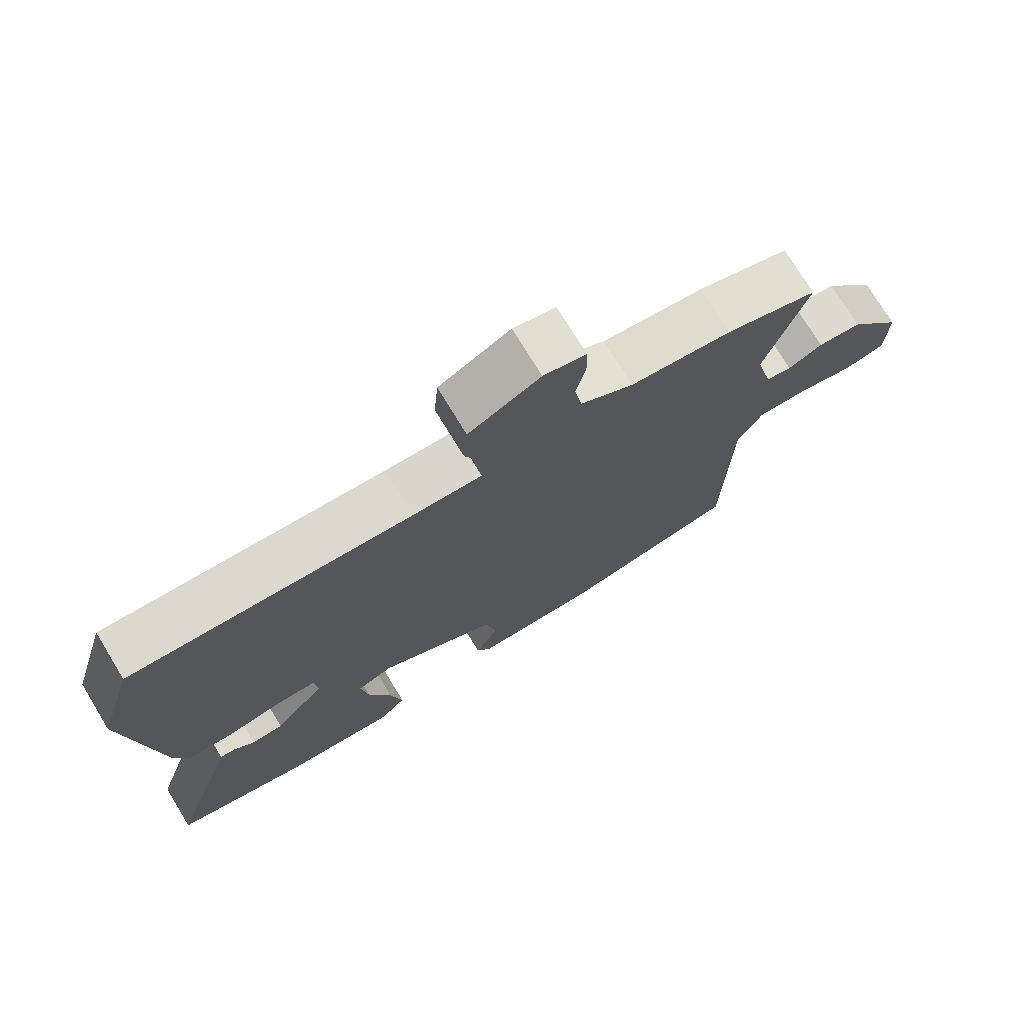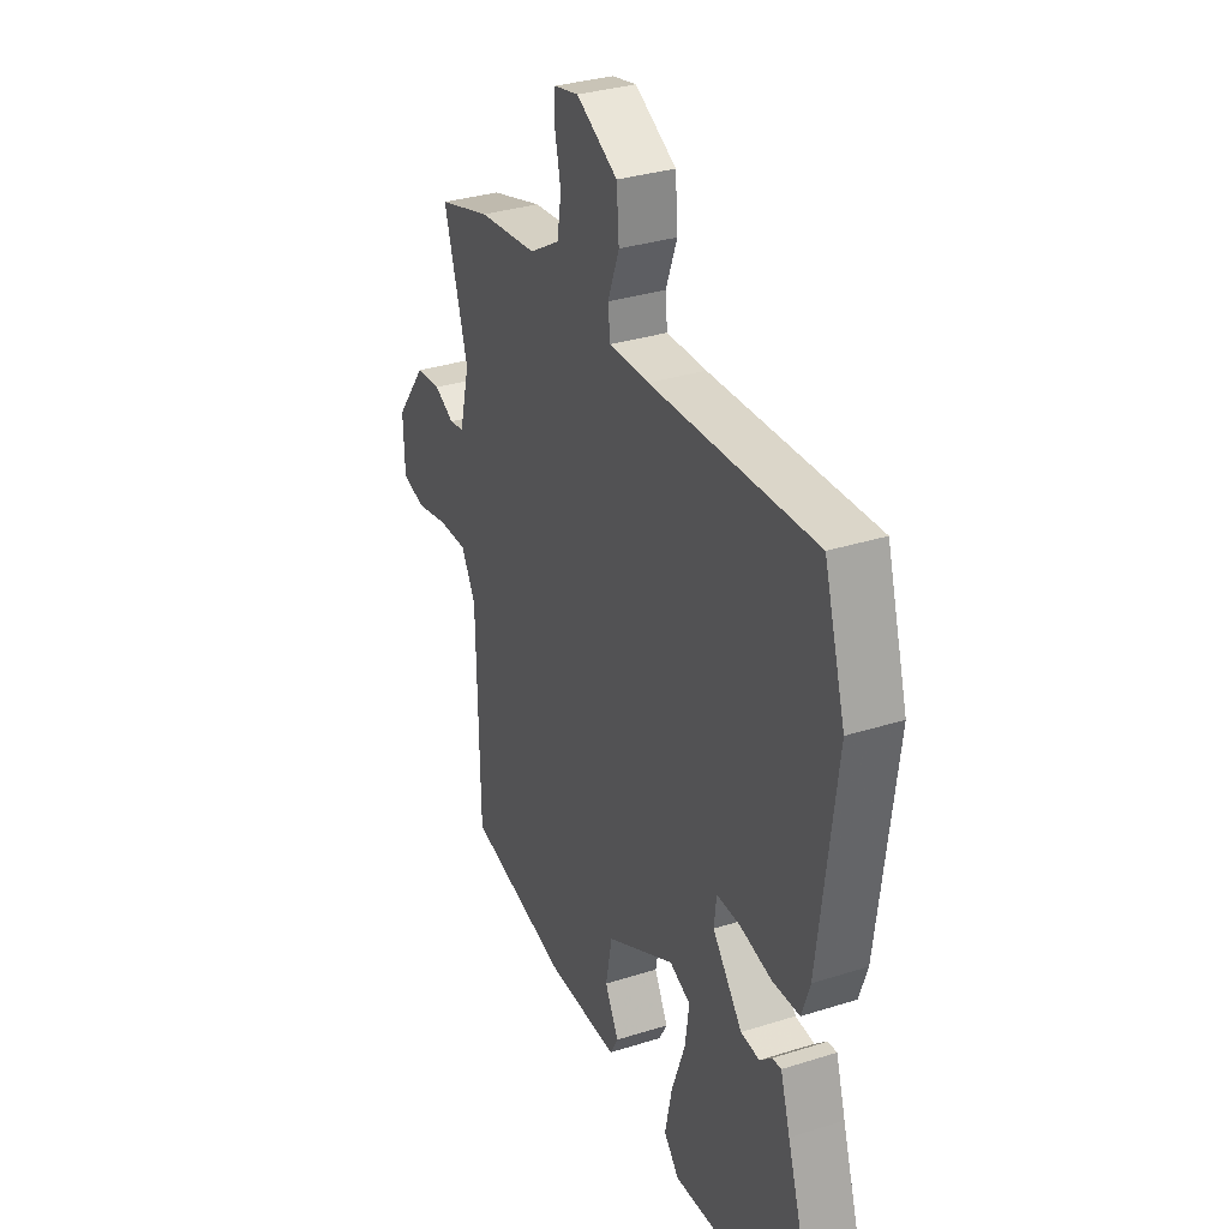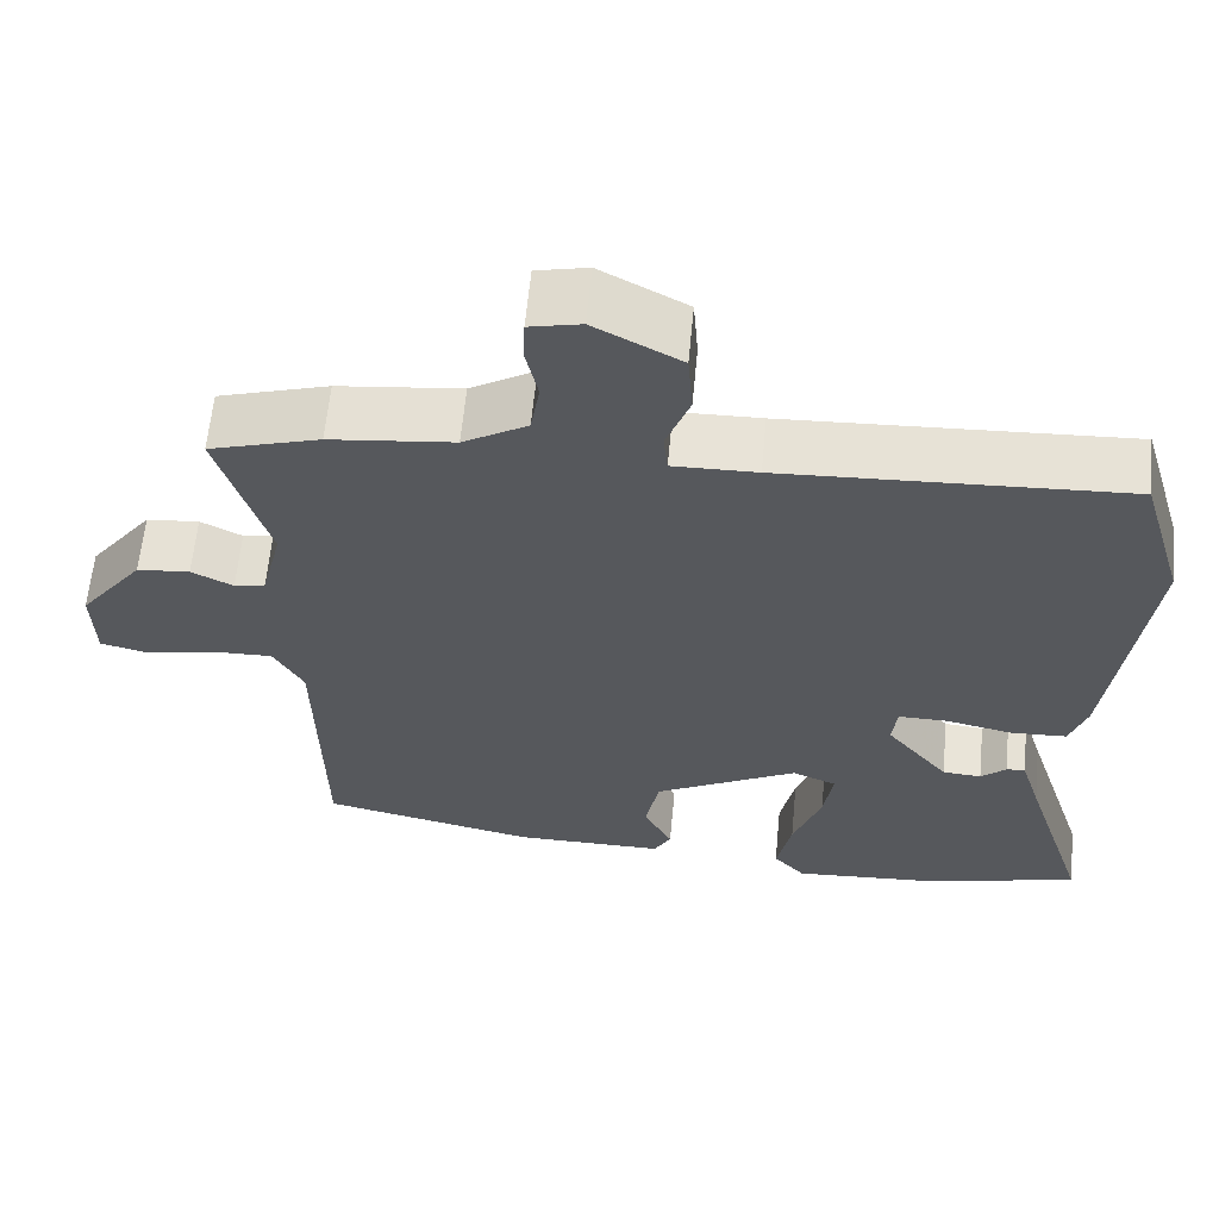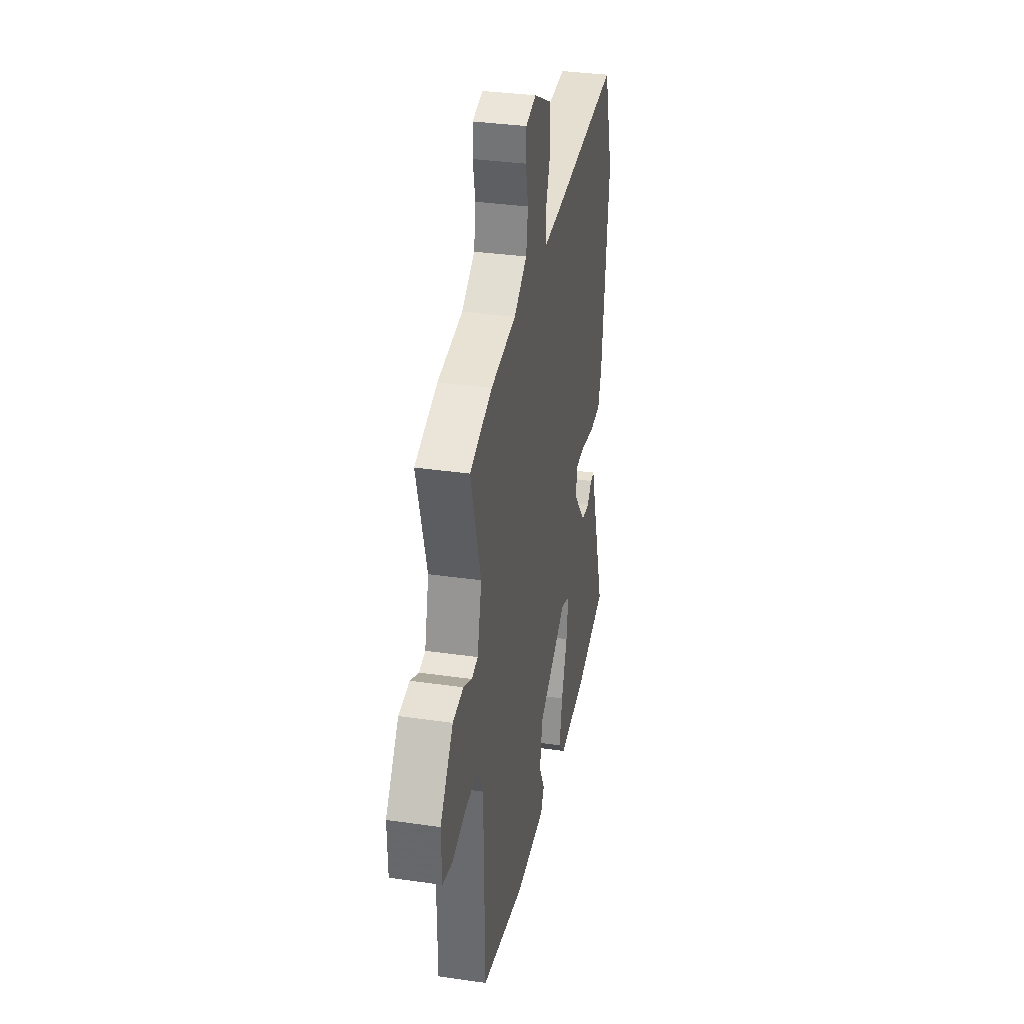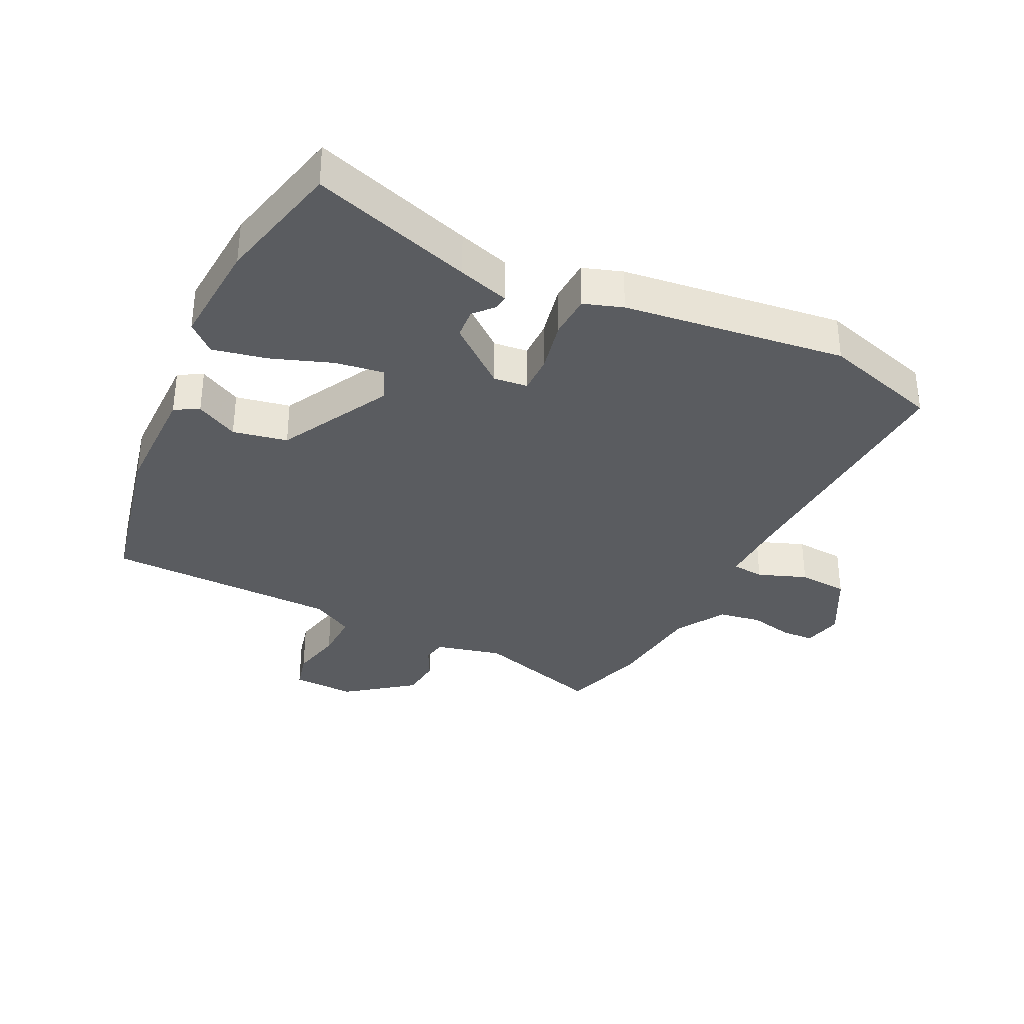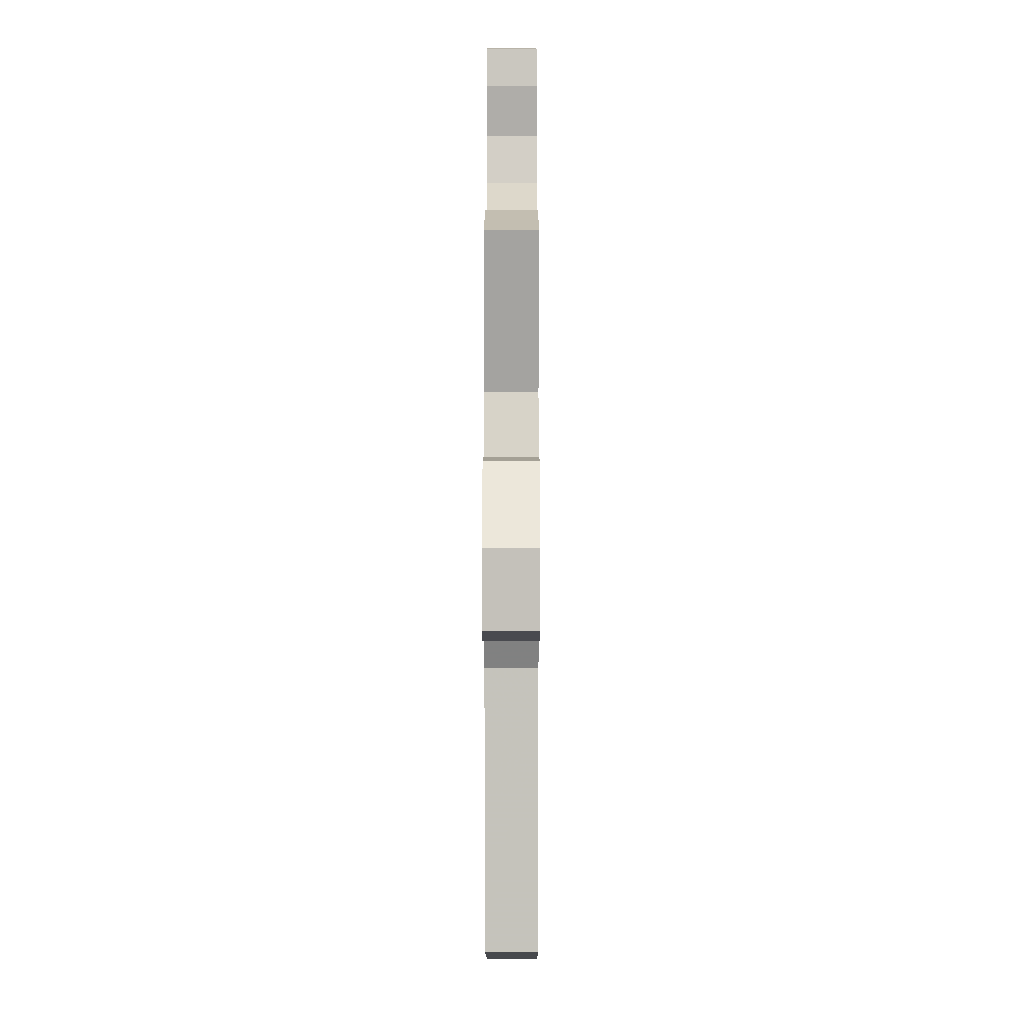
<metadata>
{"format":"obj","ext":"obj","renderer":"f3d","projection":"perspective","resolution":1024,"background":"white","views":[{"elev":74.4,"azim":-31.3,"up":"+Z"},{"elev":32.6,"azim":-113.8,"up":"+Z"},{"elev":61.6,"azim":-174.6,"up":"+Z"},{"elev":34.3,"azim":101.0,"up":"+Z"},{"elev":-34.4,"azim":-116.1,"up":"+Y"},{"elev":0.4,"azim":90.1,"up":"+Z"}]}
</metadata>
<code>
v -0.341 0.07 -0.537
v -0.542 0.07 -0.49
v -0.461 0.07 -0.236
v -0.436 0.07 -0.155
v -0.413 0.07 -0.157
v -0.382 0.07 -0.185
v -0.334 0.07 -0.181
v -0.257 0.07 -0.086
v -0.263 0.07 -0.032
v -0.324 0.07 -0.033
v -0.406 0.07 -0.051
v -0.475 0.07 -0.048
v -0.496 0.07 0.014
v -0.54 0.07 0.365
v -0.485 0.07 0.55
v -0.065 0.07 0.53
v 0.038 0.07 0.528
v 0.043 0.07 0.579
v 0.014 0.07 0.656
v 0.02 0.07 0.735
v 0.126 0.07 0.792
v 0.189 0.07 0.778
v 0.191 0.07 0.726
v 0.176 0.07 0.657
v 0.187 0.07 0.589
v 0.266 0.07 0.542
v 0.418 0.07 0.525
v 0.554 0.07 0.484
v 0.493 0.07 0.28
v 0.519 0.07 0.175
v 0.557 0.07 0.168
v 0.608 0.07 0.194
v 0.673 0.07 0.188
v 0.752 0.07 0.084
v 0.749 0.07 -0.016
v 0.689 0.07 -0.031
v 0.606 0.07 -0.013
v 0.53 0.07 -0.011
v 0.493 0.07 -0.077
v 0.487 0.07 -0.447
v 0.223 0.07 -0.506
v 0.038 0.07 -0.507
v 0.017 0.07 -0.469
v 0.052 0.07 -0.402
v 0.035 0.07 -0.316
v -0.142 0.07 -0.222
v -0.196 0.07 -0.245
v -0.185 0.07 -0.321
v -0.15 0.07 -0.418
v -0.132 0.07 -0.504
v -0.171 0.07 -0.548
v -0.341 0 -0.537
v -0.542 0 -0.49
v -0.461 0 -0.236
v -0.436 0 -0.155
v -0.413 0 -0.157
v -0.382 0 -0.185
v -0.334 0 -0.181
v -0.257 0 -0.086
v -0.263 0 -0.032
v -0.324 0 -0.033
v -0.406 0 -0.051
v -0.475 0 -0.048
v -0.496 0 0.014
v -0.54 0 0.365
v -0.485 0 0.55
v -0.065 0 0.53
v 0.038 0 0.528
v 0.043 0 0.579
v 0.014 0 0.656
v 0.02 0 0.735
v 0.126 0 0.792
v 0.189 0 0.778
v 0.191 0 0.726
v 0.176 0 0.657
v 0.187 0 0.589
v 0.266 0 0.542
v 0.418 0 0.525
v 0.554 0 0.484
v 0.493 0 0.28
v 0.519 0 0.175
v 0.557 0 0.168
v 0.608 0 0.194
v 0.673 0 0.188
v 0.752 0 0.084
v 0.749 0 -0.016
v 0.689 0 -0.031
v 0.606 0 -0.013
v 0.53 0 -0.011
v 0.493 0 -0.077
v 0.487 0 -0.447
v 0.223 0 -0.506
v 0.038 0 -0.507
v 0.017 0 -0.469
v 0.052 0 -0.402
v 0.035 0 -0.316
v -0.142 0 -0.222
v -0.196 0 -0.245
v -0.185 0 -0.321
v -0.15 0 -0.418
v -0.132 0 -0.504
v -0.171 0 -0.548
f 48 49 50 51
f 47 48 51 1
f 41 42 43 44
f 39 40 41 44
f 38 39 44 45
f 34 35 36 37
f 34 37 38
f 31 32 33 34
f 30 31 34 38
f 29 30 38 45
f 26 27 28 29
f 25 26 29 45
f 21 22 23 24
f 18 19 20 21
f 17 18 21 24
f 13 14 15 16
f 13 16 17
f 10 11 12 13
f 9 10 13 17
f 8 9 17 24
f 3 4 5 6
f 3 6 7
f 47 1 2 3
f 46 47 3 7
f 8 24 25 45
f 8 45 46
f 7 8 46
f 102 101 100 99
f 52 102 99 98
f 95 94 93 92
f 95 92 91 90
f 96 95 90 89
f 88 87 86 85
f 89 88 85
f 85 84 83 82
f 89 85 82 81
f 96 89 81 80
f 80 79 78 77
f 96 80 77 76
f 75 74 73 72
f 72 71 70 69
f 75 72 69 68
f 67 66 65 64
f 68 67 64
f 64 63 62 61
f 68 64 61 60
f 75 68 60 59
f 57 56 55 54
f 58 57 54
f 54 53 52 98
f 58 54 98 97
f 96 76 75 59
f 97 96 59
f 97 59 58
f 1 52 53 2
f 2 53 54 3
f 3 54 55 4
f 4 55 56 5
f 5 56 57 6
f 6 57 58 7
f 7 58 59 8
f 8 59 60 9
f 9 60 61 10
f 10 61 62 11
f 11 62 63 12
f 12 63 64 13
f 13 64 65 14
f 14 65 66 15
f 15 66 67 16
f 16 67 68 17
f 17 68 69 18
f 18 69 70 19
f 19 70 71 20
f 20 71 72 21
f 21 72 73 22
f 22 73 74 23
f 23 74 75 24
f 24 75 76 25
f 25 76 77 26
f 26 77 78 27
f 27 78 79 28
f 28 79 80 29
f 29 80 81 30
f 30 81 82 31
f 31 82 83 32
f 32 83 84 33
f 33 84 85 34
f 34 85 86 35
f 35 86 87 36
f 36 87 88 37
f 37 88 89 38
f 38 89 90 39
f 39 90 91 40
f 40 91 92 41
f 41 92 93 42
f 42 93 94 43
f 43 94 95 44
f 44 95 96 45
f 45 96 97 46
f 46 97 98 47
f 47 98 99 48
f 48 99 100 49
f 49 100 101 50
f 50 101 102 51
f 51 102 52 1

</code>
